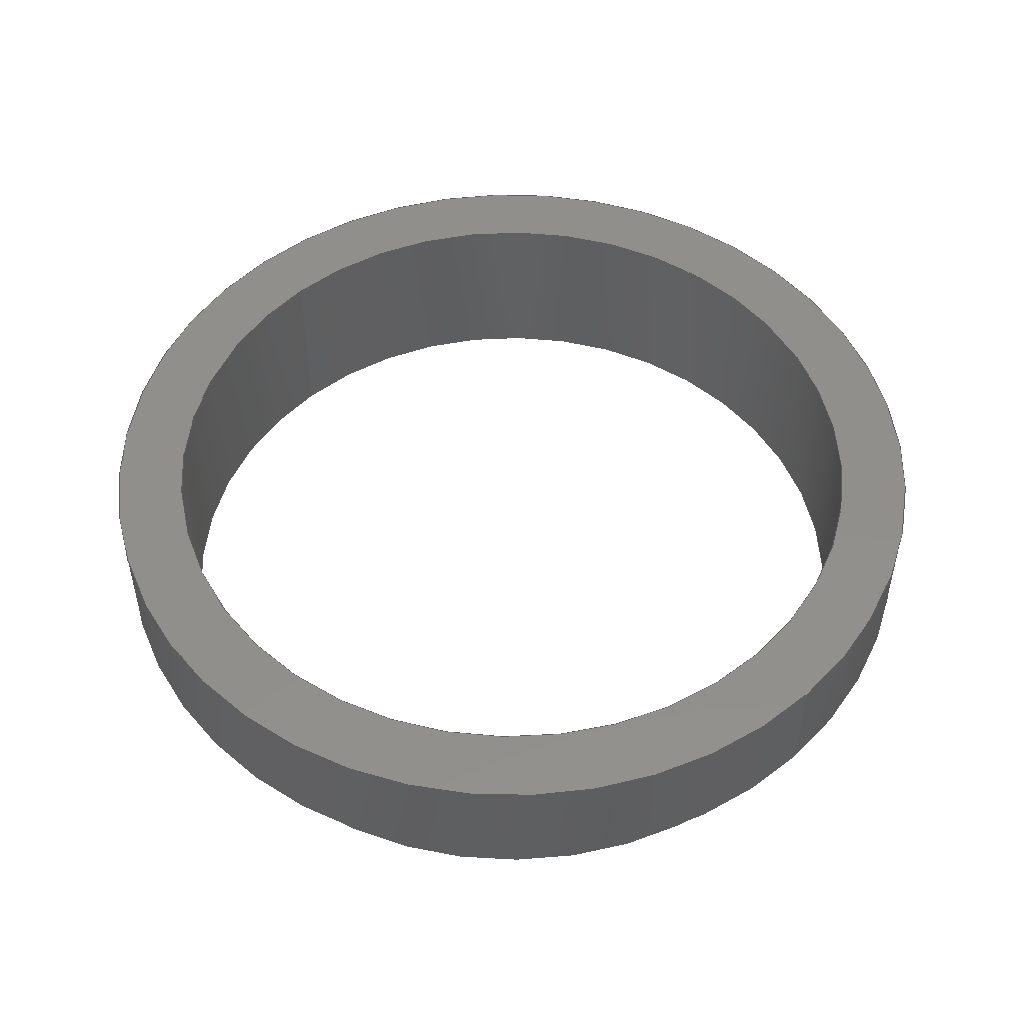
<metadata>
{"format":"step","ext":"step","renderer":"f3d","projection":"perspective","resolution":1024,"background":"white","views":[{"elev":50.7,"azim":-43.6,"up":"+Y"}]}
</metadata>
<code>
ISO-10303-21;
DATA;
#1 = SHAPE_DEFINITION_REPRESENTATION ( #175, #5 ) ;
#2 = COORDINATED_UNIVERSAL_TIME_OFFSET ( 5, 30, .AHEAD. ) ;
#3 = CIRCLE ( 'NONE', #304, 16 ) ;
#4 = EDGE_LOOP ( 'NONE', ( #112, #181 ) ) ;
#5 = ADVANCED_BREP_SHAPE_REPRESENTATION ( 'LenseHoodMount', ( #156, #253 ), #200 ) ;
#6 = ORIENTED_EDGE ( 'NONE', *, *, #297, .F. ) ;
#7 = CYLINDRICAL_SURFACE ( 'NONE', #208, 17.5 ) ;
#8 = AXIS2_PLACEMENT_3D ( 'NONE', #245, #109, #316 ) ;
#9 = CIRCLE ( 'NONE', #65, 16 ) ;
#10 = ORIENTED_EDGE ( 'NONE', *, *, #81, .F. ) ;
#11 = AXIS2_PLACEMENT_3D ( 'NONE', #171, #229, #69 ) ;
#12 = CC_DESIGN_PERSON_AND_ORGANIZATION_ASSIGNMENT ( #256, #104, ( #197 ) ) ;
#13 = FACE_OUTER_BOUND ( 'NONE', #4, .T. ) ;
#14 = EDGE_LOOP ( 'NONE', ( #210, #165, #312, #238 ) ) ;
#15 = PLANE ( 'NONE',  #192 ) ;
#16 = VERTEX_POINT ( 'NONE', #317 ) ;
#17 = CARTESIAN_POINT ( 'NONE',  ( 0, 3, -19 ) ) ;
#18 = DIRECTION ( 'NONE',  ( 0, 0, 1 ) ) ;
#19 = FACE_OUTER_BOUND ( 'NONE', #242, .T. ) ;
#20 = FACE_OUTER_BOUND ( 'NONE', #131, .T. ) ;
#21 = CC_DESIGN_PERSON_AND_ORGANIZATION_ASSIGNMENT ( #282, #234, ( #147 ) ) ;
#22 = CIRCLE ( 'NONE', #259, 17.5 ) ;
#23 = DIRECTION ( 'NONE',  ( 0, 1, 0 ) ) ;
#24 = DATE_AND_TIME ( #28, #159 ) ;
#25 = CALENDAR_DATE ( 2021, 26, 8 ) ;
#26 = VECTOR ( 'NONE', #269, 1000 ) ;
#27 = ADVANCED_FACE ( 'NONE', ( #87 ), #293, .T. ) ;
#28 = CALENDAR_DATE ( 2021, 26, 8 ) ;
#29 = APPROVAL_STATUS ( 'not_yet_approved' ) ;
#30 = VECTOR ( 'NONE', #216, 1000 ) ;
#31 = ORIENTED_EDGE ( 'NONE', *, *, #33, .F. ) ;
#32 = FACE_OUTER_BOUND ( 'NONE', #168, .T. ) ;
#33 = EDGE_CURVE ( 'NONE', #110, #38, #220, .T. ) ;
#34 = EDGE_LOOP ( 'NONE', ( #186, #308 ) ) ;
#35 = CARTESIAN_POINT ( 'NONE',  ( 0, 8, 0 ) ) ;
#36 = EDGE_LOOP ( 'NONE', ( #62, #107, #160, #289 ) ) ;
#37 = CARTESIAN_POINT ( 'NONE',  ( 0, 3, 0 ) ) ;
#38 = VERTEX_POINT ( 'NONE', #88 ) ;
#39 = CARTESIAN_POINT ( 'NONE',  ( 1.959e-15, 8, 16 ) ) ;
#40 = LINE ( 'NONE', #213, #240 ) ;
#41 = DIRECTION ( 'NONE',  ( 0, 1, 0 ) ) ;
#42 =( NAMED_UNIT ( * ) PLANE_ANGLE_UNIT ( ) SI_UNIT ( $, .RADIAN. ) );
#43 = EDGE_CURVE ( 'NONE', #85, #16, #290, .T. ) ;
#44 = AXIS2_PLACEMENT_3D ( 'NONE', #221, #195, #115 ) ;
#45 = APPROVAL_PERSON_ORGANIZATION ( #101, #322, #127 ) ;
#46 = CARTESIAN_POINT ( 'NONE',  ( 0, 8, -19 ) ) ;
#47 = CARTESIAN_POINT ( 'NONE',  ( 0, 0, 0 ) ) ;
#48 = COORDINATED_UNIVERSAL_TIME_OFFSET ( 5, 30, .AHEAD. ) ;
#49 = EDGE_CURVE ( 'NONE', #212, #315, #275, .T. ) ;
#50 = APPROVAL_STATUS ( 'not_yet_approved' ) ;
#51 = AXIS2_PLACEMENT_3D ( 'NONE', #61, #266, #193 ) ;
#52 = PERSON_AND_ORGANIZATION ( #299, #121 ) ;
#53 = ADVANCED_FACE ( 'NONE', ( #285, #64 ), #15, .F. ) ;
#54 = ORIENTED_EDGE ( 'NONE', *, *, #144, .F. ) ;
#55 = APPROVAL_DATE_TIME ( #254, #246 ) ;
#56 = VERTEX_POINT ( 'NONE', #39 ) ;
#57 = DIRECTION ( 'NONE',  ( 0, 1, 0 ) ) ;
#58 = ORIENTED_EDGE ( 'NONE', *, *, #148, .T. ) ;
#59 = DIRECTION ( 'NONE',  ( 0, -0, 1 ) ) ;
#60 = ORIENTED_EDGE ( 'NONE', *, *, #100, .F. ) ;
#61 = CARTESIAN_POINT ( 'NONE',  ( 0, 0, 0 ) ) ;
#62 = ORIENTED_EDGE ( 'NONE', *, *, #49, .F. ) ;
#63 = DIRECTION ( 'NONE',  ( 0, 0, 1 ) ) ;
#64 = FACE_OUTER_BOUND ( 'NONE', #76, .T. ) ;
#65 = AXIS2_PLACEMENT_3D ( 'NONE', #84, #222, #86 ) ;
#66 = AXIS2_PLACEMENT_3D ( 'NONE', #94, #270, #296 ) ;
#67 = FACE_OUTER_BOUND ( 'NONE', #189, .T. ) ;
#68 = EDGE_CURVE ( 'NONE', #184, #16, #185, .T. ) ;
#69 = DIRECTION ( 'NONE',  ( 0, 0, -1 ) ) ;
#70 = COORDINATED_UNIVERSAL_TIME_OFFSET ( 5, 30, .AHEAD. ) ;
#71 = PERSON_AND_ORGANIZATION_ROLE ( 'creator' ) ;
#72 = CALENDAR_DATE ( 2021, 26, 8 ) ;
#73 = AXIS2_PLACEMENT_3D ( 'NONE', #252, #41, #249 ) ;
#74 = ADVANCED_FACE ( 'NONE', ( #13, #190 ), #283, .T. ) ;
#75 = COORDINATED_UNIVERSAL_TIME_OFFSET ( 5, 30, .AHEAD. ) ;
#76 = EDGE_LOOP ( 'NONE', ( #286, #60 ) ) ;
#77 = ORIENTED_EDGE ( 'NONE', *, *, #250, .T. ) ;
#78 = DIRECTION ( 'NONE',  ( 0, 1, 0 ) ) ;
#79 = AXIS2_PLACEMENT_3D ( 'NONE', #241, #309, #187 ) ;
#80 = EDGE_LOOP ( 'NONE', ( #6, #263 ) ) ;
#81 = EDGE_CURVE ( 'NONE', #138, #184, #324, .T. ) ;
#82 = DIRECTION ( 'NONE',  ( 0, 0, -1 ) ) ;
#83 = ORIENTED_EDGE ( 'NONE', *, *, #49, .T. ) ;
#84 = CARTESIAN_POINT ( 'NONE',  ( 0, 0, 0 ) ) ;
#85 = VERTEX_POINT ( 'NONE', #17 ) ;
#86 = DIRECTION ( 'NONE',  ( 0, 0, 1 ) ) ;
#87 = FACE_OUTER_BOUND ( 'NONE', #267, .T. ) ;
#88 = CARTESIAN_POINT ( 'NONE',  ( 0, 0, -16 ) ) ;
#89 = CARTESIAN_POINT ( 'NONE',  ( 0, 0, 0 ) ) ;
#90 = PRODUCT_DEFINITION ( 'UNKNOWN', '', #215, #143 ) ;
#91 = CARTESIAN_POINT ( 'NONE',  ( 2.143e-15, 3, 17.5 ) ) ;
#92 = AXIS2_PLACEMENT_3D ( 'NONE', #37, #243, #268 ) ;
#93 = CC_DESIGN_APPROVAL ( #246, ( #90 ) ) ;
#94 = CARTESIAN_POINT ( 'NONE',  ( 0, 8, 0 ) ) ;
#95 = DIRECTION ( 'NONE',  ( 0, 1, 0 ) ) ;
#96 = CARTESIAN_POINT ( 'NONE',  ( 0, 3, 0 ) ) ;
#97 = CC_DESIGN_APPROVAL ( #322, ( #215 ) ) ;
#98 = MECHANICAL_CONTEXT ( 'NONE', #320, 'mechanical' ) ;
#99 = DATE_AND_TIME ( #25, #329 ) ;
#100 = EDGE_CURVE ( 'NONE', #16, #85, #146, .T. ) ;
#101 = PERSON_AND_ORGANIZATION ( #299, #121 ) ;
#102 = CLOSED_SHELL ( 'NONE', ( #278, #164, #172, #262, #239, #230, #74, #53, #27 ) ) ;
#103 = APPROVAL_PERSON_ORGANIZATION ( #52, #246, #155 ) ;
#104 = PERSON_AND_ORGANIZATION_ROLE ( 'design_owner' ) ;
#105 = ORIENTED_EDGE ( 'NONE', *, *, #300, .F. ) ;
#106 = CARTESIAN_POINT ( 'NONE',  ( 1.959e-15, 0, 16 ) ) ;
#107 = ORIENTED_EDGE ( 'NONE', *, *, #151, .T. ) ;
#108 = EDGE_CURVE ( 'NONE', #315, #219, #292, .T. ) ;
#109 = DIRECTION ( 'NONE',  ( 0, 1, 0 ) ) ;
#110 = VERTEX_POINT ( 'NONE', #134 ) ;
#111 = CARTESIAN_POINT ( 'NONE',  ( 0, 3, 0 ) ) ;
#112 = ORIENTED_EDGE ( 'NONE', *, *, #81, .T. ) ;
#113 = CARTESIAN_POINT ( 'NONE',  ( 0, 3, 0 ) ) ;
#114 = CC_DESIGN_PERSON_AND_ORGANIZATION_ASSIGNMENT ( #211, #205, ( #215 ) ) ;
#115 = DIRECTION ( 'NONE',  ( 0, 0, -1 ) ) ;
#116 = DIRECTION ( 'NONE',  ( 0, 0, 1 ) ) ;
#117 = FACE_BOUND ( 'NONE', #34, .T. ) ;
#118 = DIRECTION ( 'NONE',  ( 0, 1, 0 ) ) ;
#119 = EDGE_CURVE ( 'NONE', #38, #130, #9, .T. ) ;
#120 = LINE ( 'NONE', #46, #135 ) ;
#121 = ORGANIZATION ( 'UNSPECIFIED', 'UNSPECIFIED', '' ) ;
#122 = DIRECTION ( 'NONE',  ( -0, -1, -0 ) ) ;
#123 = CARTESIAN_POINT ( 'NONE',  ( 0, 8, 0 ) ) ;
#124 = APPROVAL_ROLE ( '' ) ;
#125 = AXIS2_PLACEMENT_3D ( 'NONE', #35, #140, #247 ) ;
#126 = AXIS2_PLACEMENT_3D ( 'NONE', #295, #173, #227 ) ;
#127 = APPROVAL_ROLE ( '' ) ;
#128 = EDGE_CURVE ( 'NONE', #130, #38, #199, .T. ) ;
#129 = APPROVAL_STATUS ( 'not_yet_approved' ) ;
#130 = VERTEX_POINT ( 'NONE', #106 ) ;
#131 = EDGE_LOOP ( 'NONE', ( #54, #265 ) ) ;
#132 = CYLINDRICAL_SURFACE ( 'NONE', #92, 16 ) ;
#133 = ORIENTED_EDGE ( 'NONE', *, *, #226, .T. ) ;
#134 = CARTESIAN_POINT ( 'NONE',  ( 0, 8, -16 ) ) ;
#135 = VECTOR ( 'NONE', #273, 1000 ) ;
#136 = ORIENTED_EDGE ( 'NONE', *, *, #68, .F. ) ;
#137 = CARTESIAN_POINT ( 'NONE',  ( 2.143e-15, 3, 17.5 ) ) ;
#138 = VERTEX_POINT ( 'NONE', #319 ) ;
#139 = CARTESIAN_POINT ( 'NONE',  ( 2.327e-15, 8, 19 ) ) ;
#140 = DIRECTION ( 'NONE',  ( 0, 1, 0 ) ) ;
#141 = APPROVAL_PERSON_ORGANIZATION ( #154, #206, #124 ) ;
#142 = FACE_OUTER_BOUND ( 'NONE', #14, .T. ) ;
#143 = DESIGN_CONTEXT ( 'detailed design', #231, 'design' ) ;
#144 = EDGE_CURVE ( 'NONE', #219, #260, #214, .T. ) ;
#145 = CYLINDRICAL_SURFACE ( 'NONE', #248, 17.5 ) ;
#146 = CIRCLE ( 'NONE', #318, 19 ) ;
#147 = SECURITY_CLASSIFICATION ( '', '', #302 ) ;
#148 = EDGE_CURVE ( 'NONE', #56, #130, #40, .T. ) ;
#149 = DIRECTION ( 'NONE',  ( 0, 0, 1 ) ) ;
#150 = CALENDAR_DATE ( 2021, 26, 8 ) ;
#151 = EDGE_CURVE ( 'NONE', #212, #260, #161, .T. ) ;
#152 = AXIS2_PLACEMENT_3D ( 'NONE', #170, #57, #287 ) ;
#153 = LOCAL_TIME ( 4, 23, 37, #276 ) ;
#154 = PERSON_AND_ORGANIZATION ( #299, #121 ) ;
#155 = APPROVAL_ROLE ( '' ) ;
#156 = MANIFOLD_SOLID_BREP ( 'Boss-Extrude2', #102 ) ;
#157 = EDGE_LOOP ( 'NONE', ( #191, #83 ) ) ;
#158 = AXIS2_PLACEMENT_3D ( 'NONE', #163, #166, #63 ) ;
#159 = LOCAL_TIME ( 4, 23, 37, #75 ) ;
#160 = ORIENTED_EDGE ( 'NONE', *, *, #179, .T. ) ;
#161 = LINE ( 'NONE', #137, #255 ) ;
#162 = ORIENTED_EDGE ( 'NONE', *, *, #144, .T. ) ;
#163 = CARTESIAN_POINT ( 'NONE',  ( 0, 3, 0 ) ) ;
#164 = ADVANCED_FACE ( 'NONE', ( #32 ), #132, .F. ) ;
#165 = ORIENTED_EDGE ( 'NONE', *, *, #68, .T. ) ;
#166 = DIRECTION ( 'NONE',  ( 0, 1, 0 ) ) ;
#167 = CIRCLE ( 'NONE', #66, 19 ) ;
#168 = EDGE_LOOP ( 'NONE', ( #244, #58, #281, #31 ) ) ;
#169 = DIRECTION ( 'NONE',  ( -0, -1, -0 ) ) ;
#170 = CARTESIAN_POINT ( 'NONE',  ( 0, 0, 0 ) ) ;
#171 = CARTESIAN_POINT ( 'NONE',  ( 0, 3, 0 ) ) ;
#172 = ADVANCED_FACE ( 'NONE', ( #237 ), #7, .T. ) ;
#173 = DIRECTION ( 'NONE',  ( -0, -1, -0 ) ) ;
#174 = CYLINDRICAL_SURFACE ( 'NONE', #126, 19 ) ;
#175 = PRODUCT_DEFINITION_SHAPE ( 'NONE', 'NONE',  #90 ) ;
#176 = CARTESIAN_POINT ( 'NONE',  ( 2.327e-15, 8, 19 ) ) ;
#177 = DATE_TIME_ROLE ( 'creation_date' ) ;
#178 = DATE_TIME_ROLE ( 'classification_date' ) ;
#179 = EDGE_CURVE ( 'NONE', #260, #219, #279, .T. ) ;
#180 = CALENDAR_DATE ( 2021, 26, 8 ) ;
#181 = ORIENTED_EDGE ( 'NONE', *, *, #224, .T. ) ;
#182 = CC_DESIGN_PERSON_AND_ORGANIZATION_ASSIGNMENT ( #328, #305, ( #215 ) ) ;
#183 = APPLICATION_PROTOCOL_DEFINITION ( 'international standard', 'config_control_design', 1994, #231 ) ;
#184 = VERTEX_POINT ( 'NONE', #176 ) ;
#185 = LINE ( 'NONE', #139, #277 ) ;
#186 = ORIENTED_EDGE ( 'NONE', *, *, #119, .T. ) ;
#187 = DIRECTION ( 'NONE',  ( 0, 0, 1 ) ) ;
#188 = PRODUCT_RELATED_PRODUCT_CATEGORY ( 'detail', '', ( #197 ) ) ;
#189 = EDGE_LOOP ( 'NONE', ( #217, #133, #284, #258 ) ) ;
#190 = FACE_BOUND ( 'NONE', #80, .T. ) ;
#191 = ORIENTED_EDGE ( 'NONE', *, *, #300, .T. ) ;
#192 = AXIS2_PLACEMENT_3D ( 'NONE', #294, #78, #59 ) ;
#193 = DIRECTION ( 'NONE',  ( 0, 0, 1 ) ) ;
#194 = CC_DESIGN_SECURITY_CLASSIFICATION ( #147, ( #215 ) ) ;
#195 = DIRECTION ( 'NONE',  ( -0, -1, -0 ) ) ;
#196 = CARTESIAN_POINT ( 'NONE',  ( 0, 3, -16 ) ) ;
#197 = PRODUCT ( 'LenseHoodMount', 'LenseHoodMount', '', ( #98 ) ) ;
#198 = CARTESIAN_POINT ( 'NONE',  ( 0, 8, 0 ) ) ;
#199 = CIRCLE ( 'NONE', #152, 16 ) ;
#200 =( GEOMETRIC_REPRESENTATION_CONTEXT ( 3 ) GLOBAL_UNCERTAINTY_ASSIGNED_CONTEXT ( ( #272 ) ) GLOBAL_UNIT_ASSIGNED_CONTEXT ( ( #323, #42, #326 ) ) REPRESENTATION_CONTEXT ( 'NONE', 'WORKASPACE' ) );
#201 = CYLINDRICAL_SURFACE ( 'NONE', #11, 16 ) ;
#202 = CARTESIAN_POINT ( 'NONE',  ( 0, 3, 0 ) ) ;
#203 = CARTESIAN_POINT ( 'NONE',  ( 0, 3, -17.5 ) ) ;
#204 = LOCAL_TIME ( 4, 23, 37, #48 ) ;
#205 = PERSON_AND_ORGANIZATION_ROLE ( 'creator' ) ;
#206 = APPROVAL ( #29, 'UNSPECIFIED' ) ;
#207 = PERSON_AND_ORGANIZATION ( #299, #121 ) ;
#208 = AXIS2_PLACEMENT_3D ( 'NONE', #113, #311, #82 ) ;
#209 = DATE_AND_TIME ( #180, #153 ) ;
#210 = ORIENTED_EDGE ( 'NONE', *, *, #224, .F. ) ;
#211 = PERSON_AND_ORGANIZATION ( #299, #121 ) ;
#212 = VERTEX_POINT ( 'NONE', #91 ) ;
#213 = CARTESIAN_POINT ( 'NONE',  ( 1.959e-15, 3, 16 ) ) ;
#214 = CIRCLE ( 'NONE', #51, 17.5 ) ;
#215 = PRODUCT_DEFINITION_FORMATION_WITH_SPECIFIED_SOURCE ( 'ANY', '', #197, .NOT_KNOWN. ) ;
#216 = DIRECTION ( 'NONE',  ( -0, -1, -0 ) ) ;
#217 = ORIENTED_EDGE ( 'NONE', *, *, #148, .F. ) ;
#218 = DIRECTION ( 'NONE',  ( 0, 1, 0 ) ) ;
#219 = VERTEX_POINT ( 'NONE', #325 ) ;
#220 = LINE ( 'NONE', #196, #26 ) ;
#221 = CARTESIAN_POINT ( 'NONE',  ( 0, 8, 0 ) ) ;
#222 = DIRECTION ( 'NONE',  ( 0, 1, 0 ) ) ;
#223 = CIRCLE ( 'NONE', #271, 16 ) ;
#224 = EDGE_CURVE ( 'NONE', #184, #138, #167, .T. ) ;
#225 = DIRECTION ( 'NONE',  ( 0, 1, 0 ) ) ;
#226 = EDGE_CURVE ( 'NONE', #56, #110, #3, .T. ) ;
#227 = DIRECTION ( 'NONE',  ( 0, 0, -1 ) ) ;
#228 = DIRECTION ( 'NONE',  ( 0, 0, -1 ) ) ;
#229 = DIRECTION ( 'NONE',  ( -0, -1, -0 ) ) ;
#230 = ADVANCED_FACE ( 'NONE', ( #67 ), #201, .F. ) ;
#231 = APPLICATION_CONTEXT ( 'configuration controlled 3d designs of mechanical parts and assemblies' ) ;
#232 = AXIS2_PLACEMENT_3D ( 'NONE', #89, #23, #321 ) ;
#233 = DIRECTION ( 'NONE',  ( 1, 0, 0 ) ) ;
#234 = PERSON_AND_ORGANIZATION_ROLE ( 'classification_officer' ) ;
#235 = ORIENTED_EDGE ( 'NONE', *, *, #151, .F. ) ;
#236 = ORIENTED_EDGE ( 'NONE', *, *, #108, .T. ) ;
#237 = FACE_OUTER_BOUND ( 'NONE', #36, .T. ) ;
#238 = ORIENTED_EDGE ( 'NONE', *, *, #250, .F. ) ;
#239 = ADVANCED_FACE ( 'NONE', ( #19 ), #145, .T. ) ;
#240 = VECTOR ( 'NONE', #169, 1000 ) ;
#241 = CARTESIAN_POINT ( 'NONE',  ( 0, 3, 0 ) ) ;
#242 = EDGE_LOOP ( 'NONE', ( #235, #105, #236, #162 ) ) ;
#243 = DIRECTION ( 'NONE',  ( -0, -1, -0 ) ) ;
#244 = ORIENTED_EDGE ( 'NONE', *, *, #297, .T. ) ;
#245 = CARTESIAN_POINT ( 'NONE',  ( 0, 8, 0 ) ) ;
#246 = APPROVAL ( #129, 'UNSPECIFIED' ) ;
#247 = DIRECTION ( 'NONE',  ( 0, 0, 1 ) ) ;
#248 = AXIS2_PLACEMENT_3D ( 'NONE', #202, #122, #228 ) ;
#249 = DIRECTION ( 'NONE',  ( 0, -0, 1 ) ) ;
#250 = EDGE_CURVE ( 'NONE', #138, #85, #120, .T. ) ;
#251 = CARTESIAN_POINT ( 'NONE',  ( 2.143e-15, 0, 17.5 ) ) ;
#252 = CARTESIAN_POINT ( 'NONE',  ( 0, 0, 0 ) ) ;
#253 = AXIS2_PLACEMENT_3D ( 'NONE', #47, #18, #233 ) ;
#254 = DATE_AND_TIME ( #150, #291 ) ;
#255 = VECTOR ( 'NONE', #261, 1000 ) ;
#256 = PERSON_AND_ORGANIZATION ( #299, #121 ) ;
#257 = APPROVAL_DATE_TIME ( #280, #206 ) ;
#258 = ORIENTED_EDGE ( 'NONE', *, *, #128, .F. ) ;
#259 = AXIS2_PLACEMENT_3D ( 'NONE', #96, #118, #327 ) ;
#260 = VERTEX_POINT ( 'NONE', #251 ) ;
#261 = DIRECTION ( 'NONE',  ( -0, -1, -0 ) ) ;
#262 = ADVANCED_FACE ( 'NONE', ( #20, #117 ), #298, .F. ) ;
#263 = ORIENTED_EDGE ( 'NONE', *, *, #226, .F. ) ;
#264 = DIRECTION ( 'NONE',  ( -0, -1, -0 ) ) ;
#265 = ORIENTED_EDGE ( 'NONE', *, *, #179, .F. ) ;
#266 = DIRECTION ( 'NONE',  ( 0, 1, 0 ) ) ;
#267 = EDGE_LOOP ( 'NONE', ( #136, #10, #77, #306 ) ) ;
#268 = DIRECTION ( 'NONE',  ( 0, 0, -1 ) ) ;
#269 = DIRECTION ( 'NONE',  ( -0, -1, -0 ) ) ;
#270 = DIRECTION ( 'NONE',  ( 0, 1, 0 ) ) ;
#271 = AXIS2_PLACEMENT_3D ( 'NONE', #198, #225, #149 ) ;
#272 = UNCERTAINTY_MEASURE_WITH_UNIT (LENGTH_MEASURE( 1e-05 ), #323, 'distance_accuracy_value', 'NONE');
#273 = DIRECTION ( 'NONE',  ( -0, -1, -0 ) ) ;
#274 = DIRECTION ( 'NONE',  ( 0, 0, 1 ) ) ;
#275 = CIRCLE ( 'NONE', #158, 17.5 ) ;
#276 = COORDINATED_UNIVERSAL_TIME_OFFSET ( 5, 30, .AHEAD. ) ;
#277 = VECTOR ( 'NONE', #264, 1000 ) ;
#278 = ADVANCED_FACE ( 'NONE', ( #142 ), #174, .T. ) ;
#279 = CIRCLE ( 'NONE', #232, 17.5 ) ;
#280 = DATE_AND_TIME ( #72, #204 ) ;
#281 = ORIENTED_EDGE ( 'NONE', *, *, #119, .F. ) ;
#282 = PERSON_AND_ORGANIZATION ( #299, #121 ) ;
#283 = PLANE ( 'NONE',  #8 ) ;
#284 = ORIENTED_EDGE ( 'NONE', *, *, #33, .T. ) ;
#285 = FACE_BOUND ( 'NONE', #157, .T. ) ;
#286 = ORIENTED_EDGE ( 'NONE', *, *, #43, .F. ) ;
#287 = DIRECTION ( 'NONE',  ( 0, 0, 1 ) ) ;
#288 = CC_DESIGN_DATE_AND_TIME_ASSIGNMENT ( #24, #177, ( #90 ) ) ;
#289 = ORIENTED_EDGE ( 'NONE', *, *, #108, .F. ) ;
#290 = CIRCLE ( 'NONE', #79, 19 ) ;
#291 = LOCAL_TIME ( 4, 23, 37, #70 ) ;
#292 = LINE ( 'NONE', #313, #30 ) ;
#293 = CYLINDRICAL_SURFACE ( 'NONE', #44, 19 ) ;
#294 = CARTESIAN_POINT ( 'NONE',  ( 0, 3, 0 ) ) ;
#295 = CARTESIAN_POINT ( 'NONE',  ( 0, 8, 0 ) ) ;
#296 = DIRECTION ( 'NONE',  ( 0, 0, 1 ) ) ;
#297 = EDGE_CURVE ( 'NONE', #110, #56, #223, .T. ) ;
#298 = PLANE ( 'NONE',  #73 ) ;
#299 = PERSON ( 'UNSPECIFIED', 'UNSPECIFIED', 'UNSPECIFIED', ('UNSPECIFIED'), ('UNSPECIFIED'), ('UNSPECIFIED') ) ;
#300 = EDGE_CURVE ( 'NONE', #315, #212, #22, .T. ) ;
#301 = APPLICATION_PROTOCOL_DEFINITION ( 'international standard', 'config_control_design', 1994, #320 ) ;
#302 = SECURITY_CLASSIFICATION_LEVEL ( 'unclassified' ) ;
#303 = CC_DESIGN_DATE_AND_TIME_ASSIGNMENT ( #209, #178, ( #147 ) ) ;
#304 = AXIS2_PLACEMENT_3D ( 'NONE', #123, #95, #274 ) ;
#305 = PERSON_AND_ORGANIZATION_ROLE ( 'design_supplier' ) ;
#306 = ORIENTED_EDGE ( 'NONE', *, *, #43, .T. ) ;
#307 = APPROVAL_DATE_TIME ( #99, #322 ) ;
#308 = ORIENTED_EDGE ( 'NONE', *, *, #128, .T. ) ;
#309 = DIRECTION ( 'NONE',  ( 0, 1, 0 ) ) ;
#310 = CC_DESIGN_APPROVAL ( #206, ( #147 ) ) ;
#311 = DIRECTION ( 'NONE',  ( -0, -1, -0 ) ) ;
#312 = ORIENTED_EDGE ( 'NONE', *, *, #100, .T. ) ;
#313 = CARTESIAN_POINT ( 'NONE',  ( 0, 3, -17.5 ) ) ;
#314 = CC_DESIGN_PERSON_AND_ORGANIZATION_ASSIGNMENT ( #207, #71, ( #90 ) ) ;
#315 = VERTEX_POINT ( 'NONE', #203 ) ;
#316 = DIRECTION ( 'NONE',  ( 0, -0, 1 ) ) ;
#317 = CARTESIAN_POINT ( 'NONE',  ( 2.327e-15, 3, 19 ) ) ;
#318 = AXIS2_PLACEMENT_3D ( 'NONE', #111, #218, #116 ) ;
#319 = CARTESIAN_POINT ( 'NONE',  ( 0, 8, -19 ) ) ;
#320 = APPLICATION_CONTEXT ( 'configuration controlled 3d designs of mechanical parts and assemblies' ) ;
#321 = DIRECTION ( 'NONE',  ( 0, 0, 1 ) ) ;
#322 = APPROVAL ( #50, 'UNSPECIFIED' ) ;
#323 =( LENGTH_UNIT ( ) NAMED_UNIT ( * ) SI_UNIT ( .MILLI., .METRE. ) );
#324 = CIRCLE ( 'NONE', #125, 19 ) ;
#325 = CARTESIAN_POINT ( 'NONE',  ( 0, 0, -17.5 ) ) ;
#326 =( NAMED_UNIT ( * ) SI_UNIT ( $, .STERADIAN. ) SOLID_ANGLE_UNIT ( ) );
#327 = DIRECTION ( 'NONE',  ( 0, 0, 1 ) ) ;
#328 = PERSON_AND_ORGANIZATION ( #299, #121 ) ;
#329 = LOCAL_TIME ( 4, 23, 37, #2 ) ;
ENDSEC;
END-ISO-10303-21;

</code>
